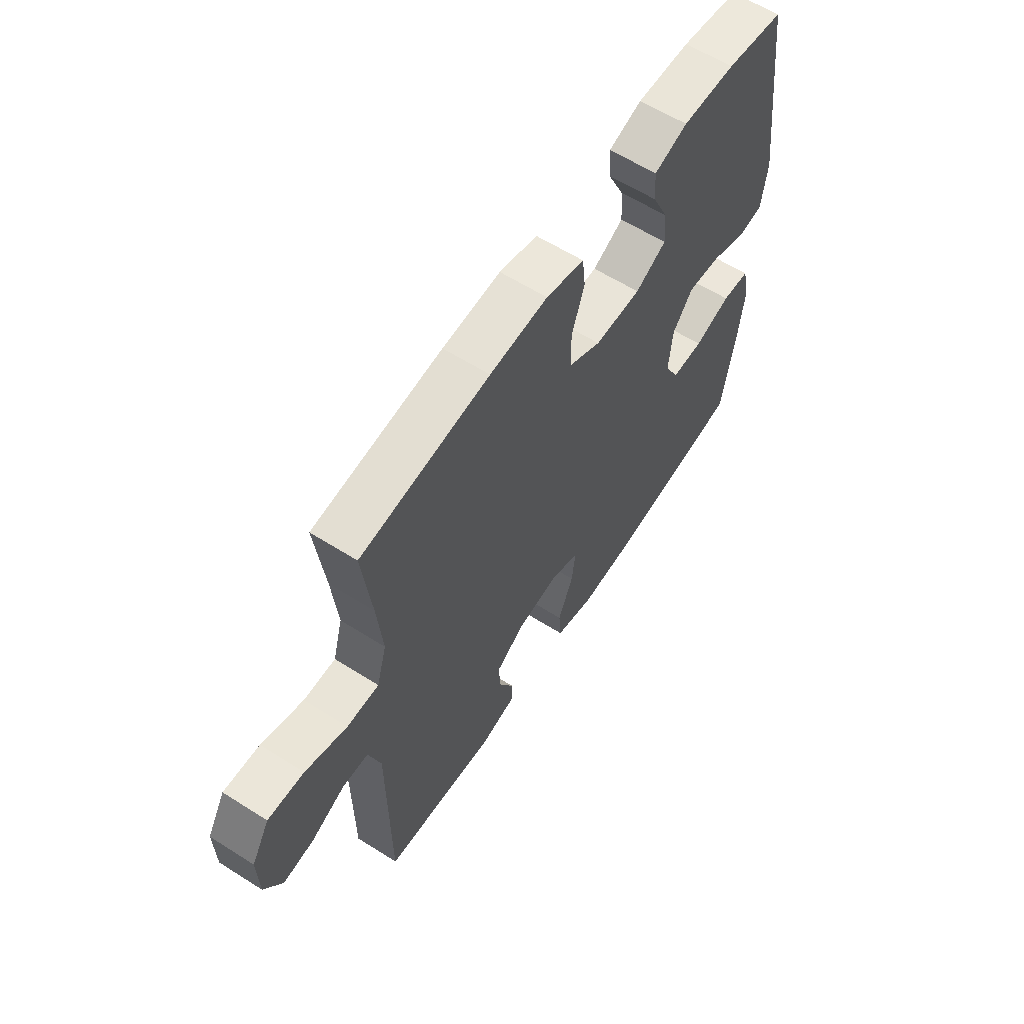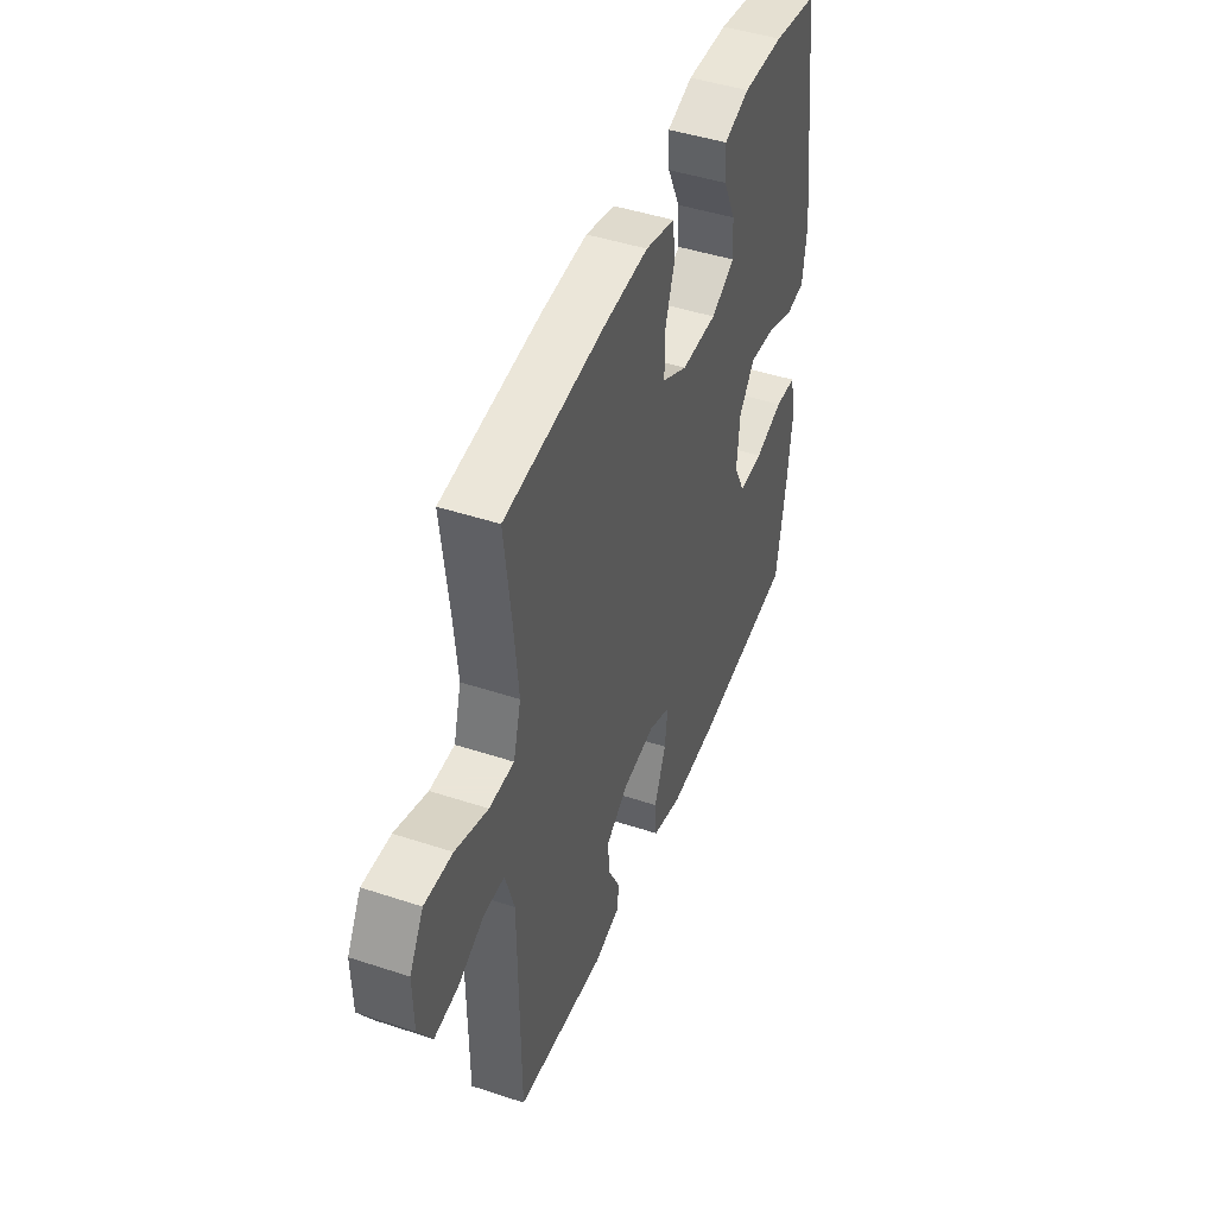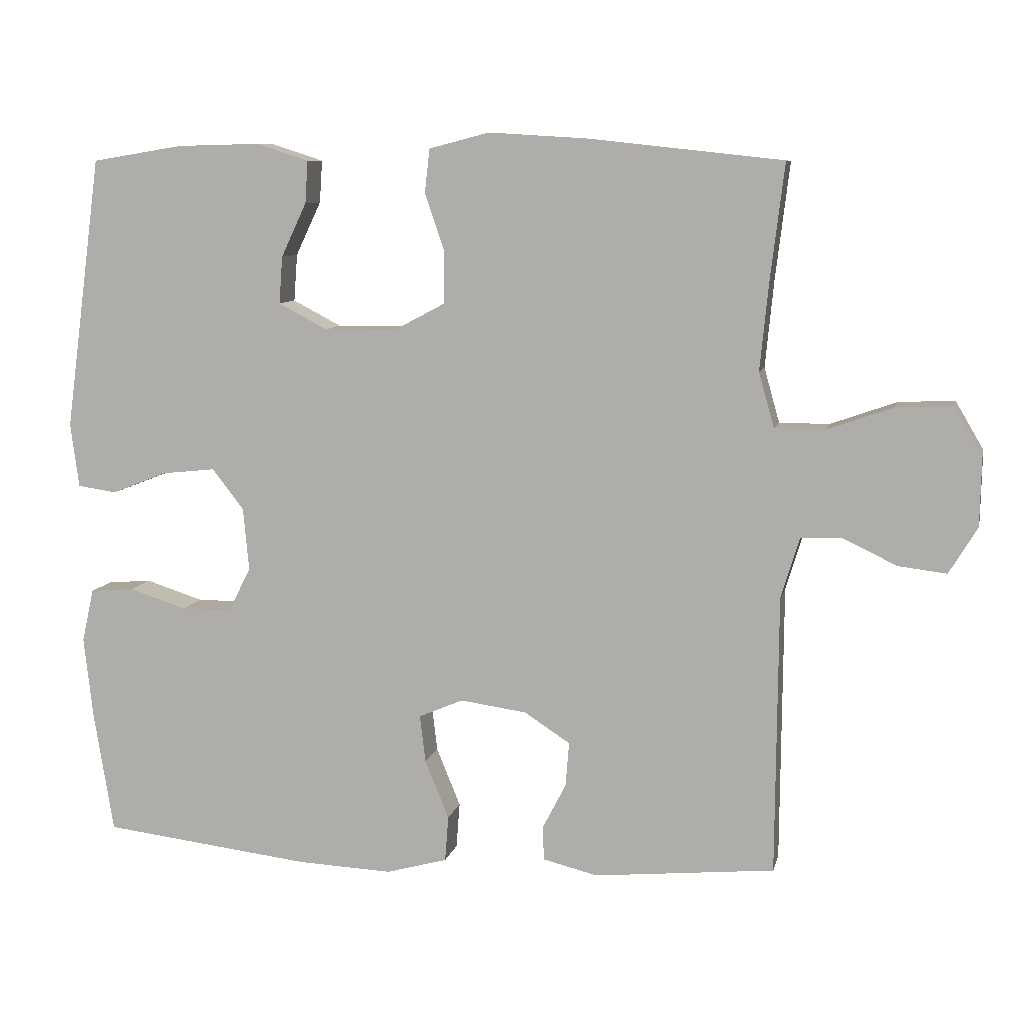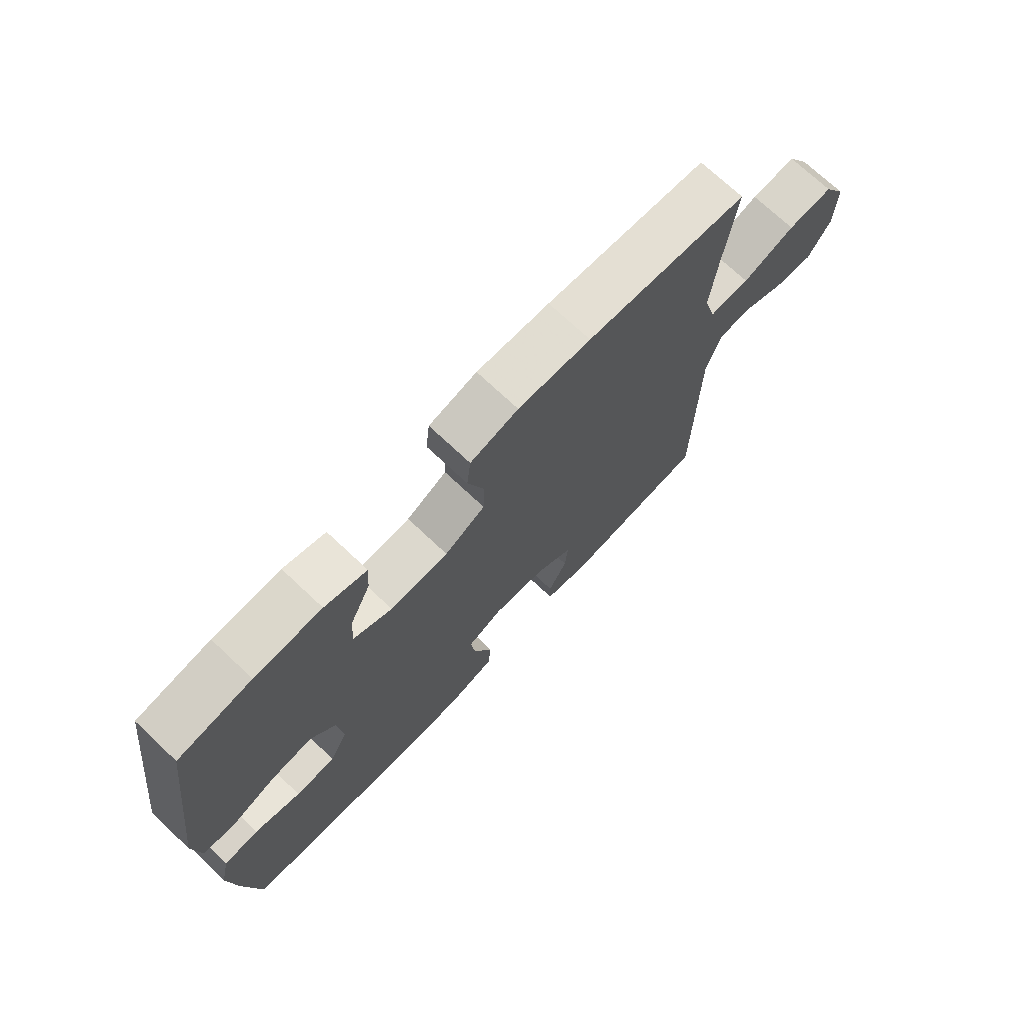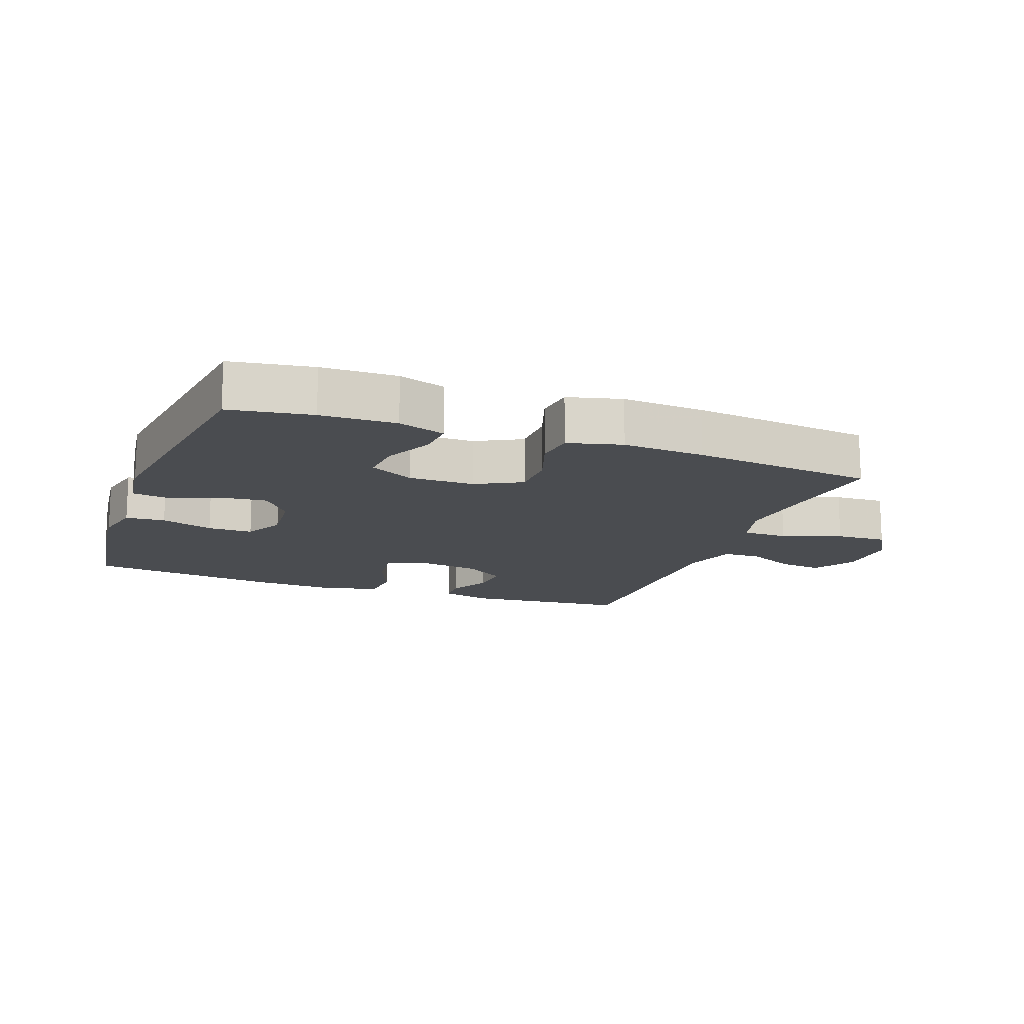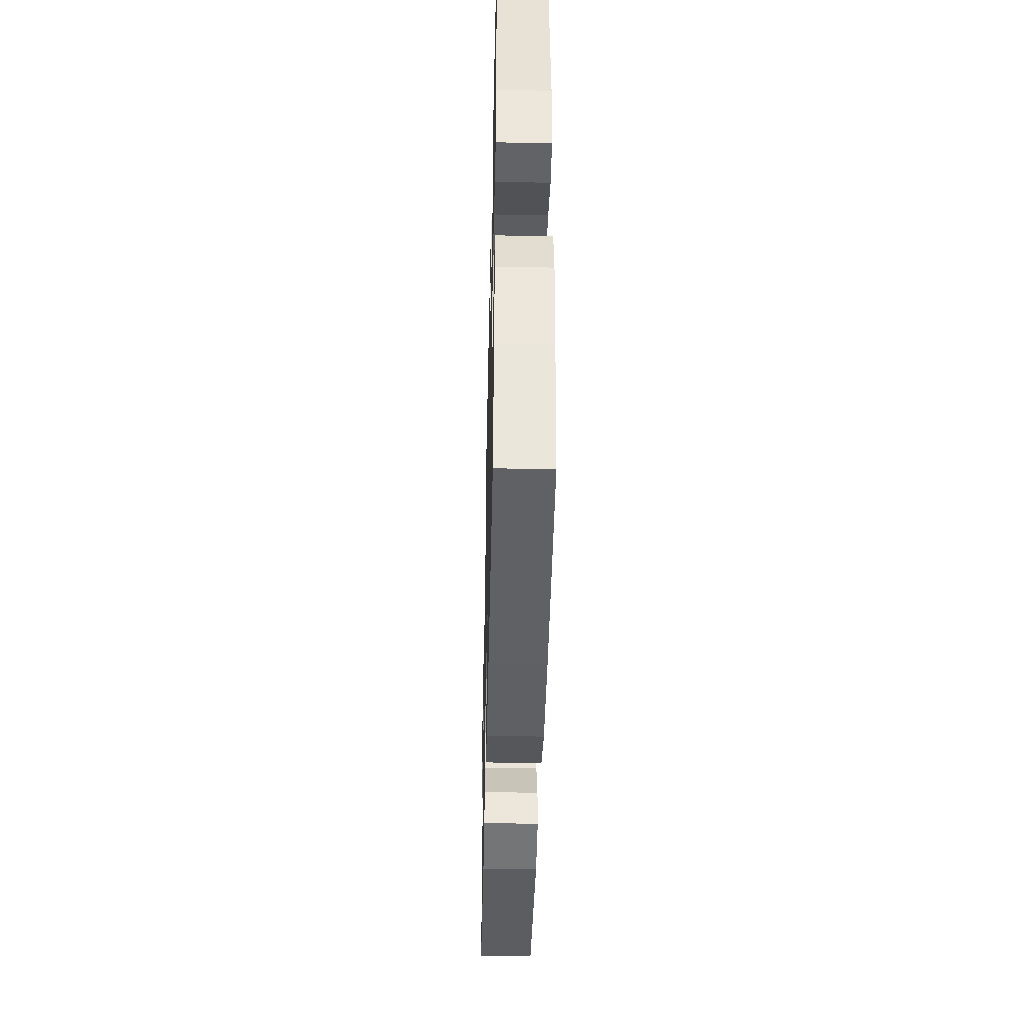
<metadata>
{"format":"obj","ext":"obj","renderer":"f3d","projection":"perspective","resolution":1024,"background":"white","views":[{"elev":60.8,"azim":122.9,"up":"+Z"},{"elev":45.5,"azim":110.8,"up":"+Z"},{"elev":8.8,"azim":12.4,"up":"+Z"},{"elev":72.1,"azim":-46.7,"up":"+Z"},{"elev":-14.8,"azim":-20.4,"up":"+Y"},{"elev":-42.7,"azim":-91.3,"up":"+Z"}]}
</metadata>
<code>
v 0.5 0.07 -0.5
v 0.244 0.07 -0.525
v 0.166 0.07 -0.506
v 0.165 0.07 -0.457
v 0.198 0.07 -0.393
v 0.203 0.07 -0.33
v 0.138 0.07 -0.288
v 0.044 0.07 -0.275
v -0.019 0.07 -0.302
v -0.011 0.07 -0.369
v 0.023 0.07 -0.452
v 0.018 0.07 -0.517
v -0.069 0.07 -0.541
v -0.204 0.07 -0.535
v -0.5 0.07 -0.5
v -0.528 0.07 -0.328
v -0.541 0.07 -0.212
v -0.524 0.07 -0.136
v -0.462 0.07 -0.131
v -0.38 0.07 -0.157
v -0.309 0.07 -0.157
v -0.277 0.07 -0.094
v -0.285 0.07 -0.005
v -0.33 0.07 0.053
v -0.405 0.07 0.045
v -0.484 0.07 0.014
v -0.54 0.07 0.022
v -0.552 0.07 0.113
v -0.5 0.07 0.5
v -0.371 0.07 0.521
v -0.253 0.07 0.524
v -0.179 0.07 0.5
v -0.183 0.07 0.44
v -0.219 0.07 0.364
v -0.224 0.07 0.297
v -0.155 0.07 0.261
v -0.052 0.07 0.262
v 0.02 0.07 0.3
v 0.021 0.07 0.373
v -0.007 0.07 0.455
v 0 0.07 0.517
v 0.085 0.07 0.539
v 0.214 0.07 0.531
v 0.5 0.07 0.5
v 0.48 0.07 0.335
v 0.468 0.07 0.212
v 0.49 0.07 0.134
v 0.561 0.07 0.134
v 0.654 0.07 0.167
v 0.734 0.07 0.171
v 0.774 0.07 0.103
v 0.772 0.07 0.005
v 0.732 0.07 -0.061
v 0.664 0.07 -0.053
v 0.588 0.07 -0.017
v 0.529 0.07 -0.019
v 0.503 0.07 -0.104
v 0.5 0 -0.5
v 0.244 0 -0.525
v 0.166 0 -0.506
v 0.165 0 -0.457
v 0.198 0 -0.393
v 0.203 0 -0.33
v 0.138 0 -0.288
v 0.044 0 -0.275
v -0.019 0 -0.302
v -0.011 0 -0.369
v 0.023 0 -0.452
v 0.018 0 -0.517
v -0.069 0 -0.541
v -0.204 0 -0.535
v -0.5 0 -0.5
v -0.528 0 -0.328
v -0.541 0 -0.212
v -0.524 0 -0.136
v -0.462 0 -0.131
v -0.38 0 -0.157
v -0.309 0 -0.157
v -0.277 0 -0.094
v -0.285 0 -0.005
v -0.33 0 0.053
v -0.405 0 0.045
v -0.484 0 0.014
v -0.54 0 0.022
v -0.552 0 0.113
v -0.5 0 0.5
v -0.371 0 0.521
v -0.253 0 0.524
v -0.179 0 0.5
v -0.183 0 0.44
v -0.219 0 0.364
v -0.224 0 0.297
v -0.155 0 0.261
v -0.052 0 0.262
v 0.02 0 0.3
v 0.021 0 0.373
v -0.007 0 0.455
v 0 0 0.517
v 0.085 0 0.539
v 0.214 0 0.531
v 0.5 0 0.5
v 0.48 0 0.335
v 0.468 0 0.212
v 0.49 0 0.134
v 0.561 0 0.134
v 0.654 0 0.167
v 0.734 0 0.171
v 0.774 0 0.103
v 0.772 0 0.005
v 0.732 0 -0.061
v 0.664 0 -0.053
v 0.588 0 -0.017
v 0.529 0 -0.019
v 0.503 0 -0.104
f 52 53 54 55
f 52 55 56
f 51 52 56
f 48 49 50 51
f 47 48 51 56
f 46 47 56 57
f 42 43 44 45
f 42 45 46
f 39 40 41 42
f 38 39 42 46
f 37 38 46 57
f 31 32 33 34
f 31 34 35
f 30 31 35
f 29 30 35
f 28 29 35
f 25 26 27 28
f 24 25 28 35
f 23 24 35 36
f 17 18 19 20
f 17 20 21
f 16 17 21
f 15 16 21
f 14 15 21
f 13 14 21 22
f 10 11 12 13
f 9 10 13 22
f 2 3 4 5
f 2 5 6
f 1 2 6
f 57 1 6 7
f 8 9 22 23
f 23 36 37 57
f 7 8 23 57
f 112 111 110 109
f 113 112 109
f 113 109 108
f 108 107 106 105
f 113 108 105 104
f 114 113 104 103
f 102 101 100 99
f 103 102 99
f 99 98 97 96
f 103 99 96 95
f 114 103 95 94
f 91 90 89 88
f 92 91 88
f 92 88 87
f 92 87 86
f 92 86 85
f 85 84 83 82
f 92 85 82 81
f 93 92 81 80
f 77 76 75 74
f 78 77 74
f 78 74 73
f 78 73 72
f 78 72 71
f 79 78 71 70
f 70 69 68 67
f 79 70 67 66
f 62 61 60 59
f 63 62 59
f 63 59 58
f 64 63 58 114
f 80 79 66 65
f 114 94 93 80
f 114 80 65 64
f 1 58 59 2
f 2 59 60 3
f 3 60 61 4
f 4 61 62 5
f 5 62 63 6
f 6 63 64 7
f 7 64 65 8
f 8 65 66 9
f 9 66 67 10
f 10 67 68 11
f 11 68 69 12
f 12 69 70 13
f 13 70 71 14
f 14 71 72 15
f 15 72 73 16
f 16 73 74 17
f 17 74 75 18
f 18 75 76 19
f 19 76 77 20
f 20 77 78 21
f 21 78 79 22
f 22 79 80 23
f 23 80 81 24
f 24 81 82 25
f 25 82 83 26
f 26 83 84 27
f 27 84 85 28
f 28 85 86 29
f 29 86 87 30
f 30 87 88 31
f 31 88 89 32
f 32 89 90 33
f 33 90 91 34
f 34 91 92 35
f 35 92 93 36
f 36 93 94 37
f 37 94 95 38
f 38 95 96 39
f 39 96 97 40
f 40 97 98 41
f 41 98 99 42
f 42 99 100 43
f 43 100 101 44
f 44 101 102 45
f 45 102 103 46
f 46 103 104 47
f 47 104 105 48
f 48 105 106 49
f 49 106 107 50
f 50 107 108 51
f 51 108 109 52
f 52 109 110 53
f 53 110 111 54
f 54 111 112 55
f 55 112 113 56
f 56 113 114 57
f 57 114 58 1

</code>
